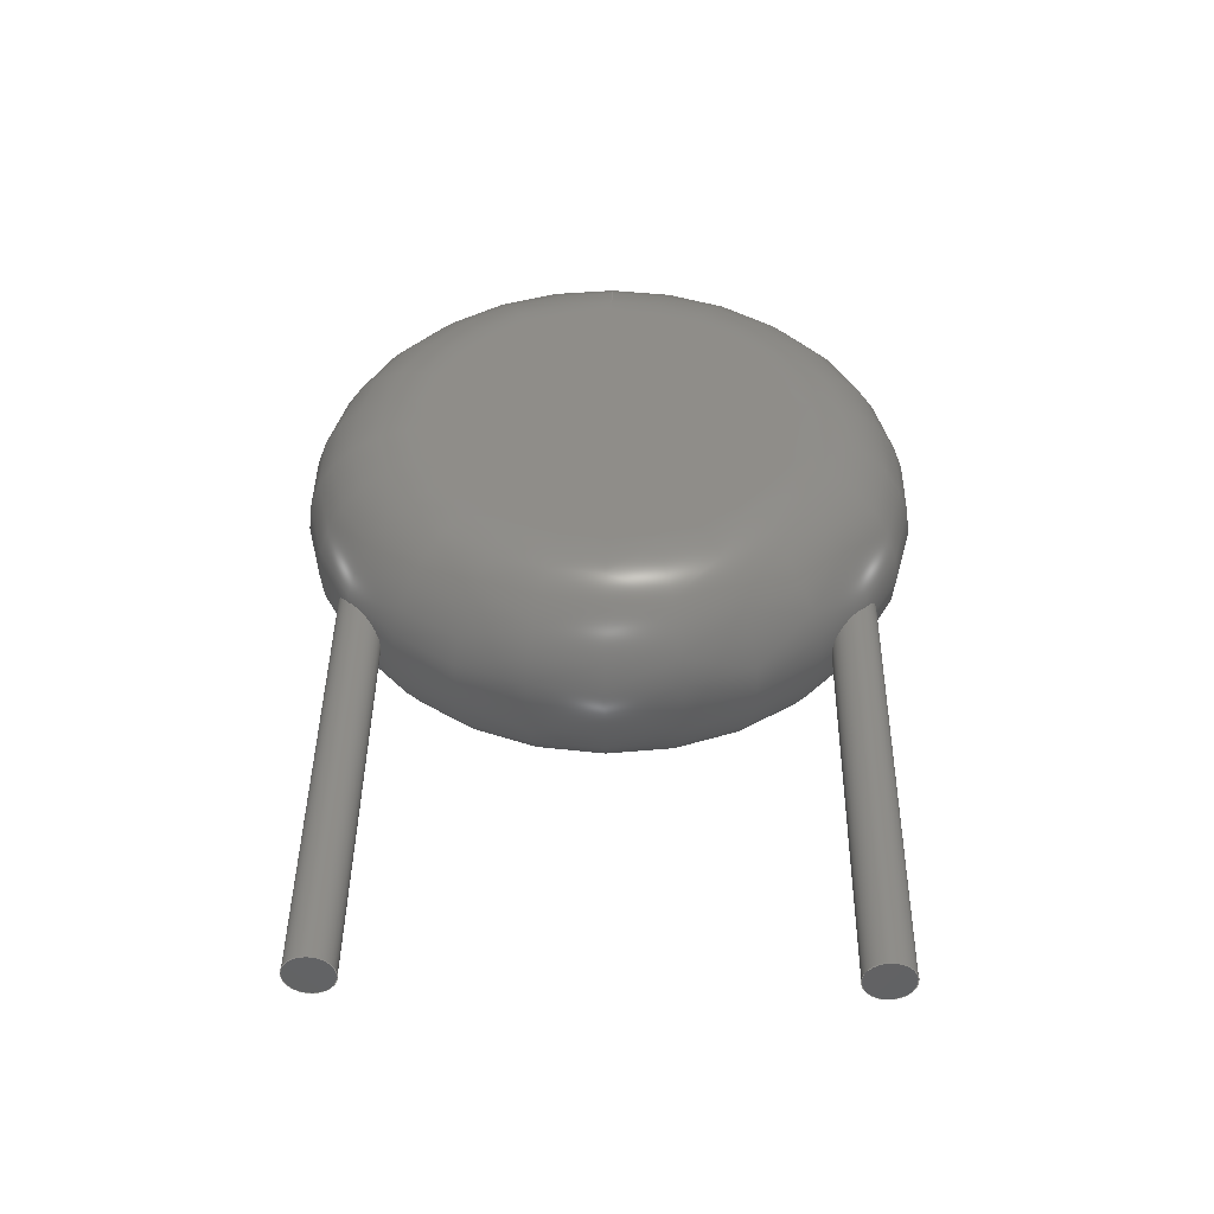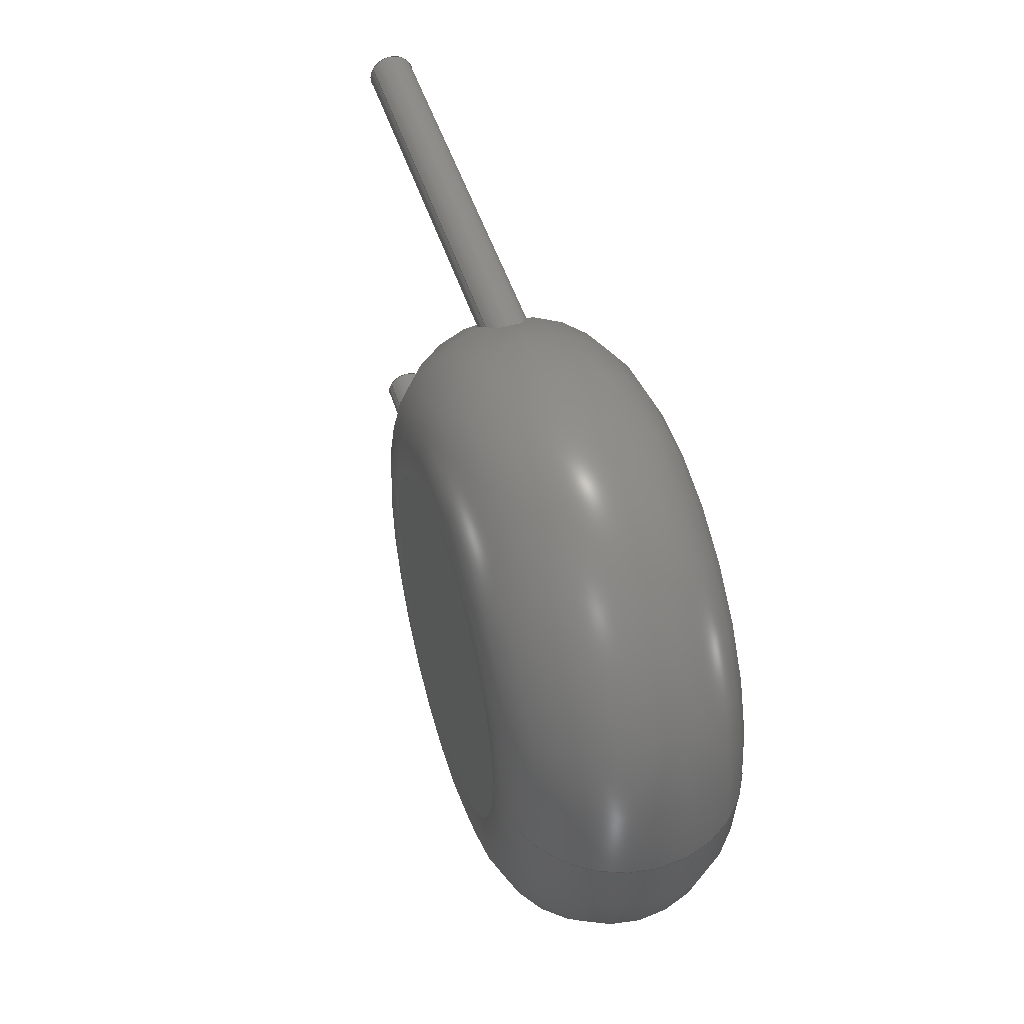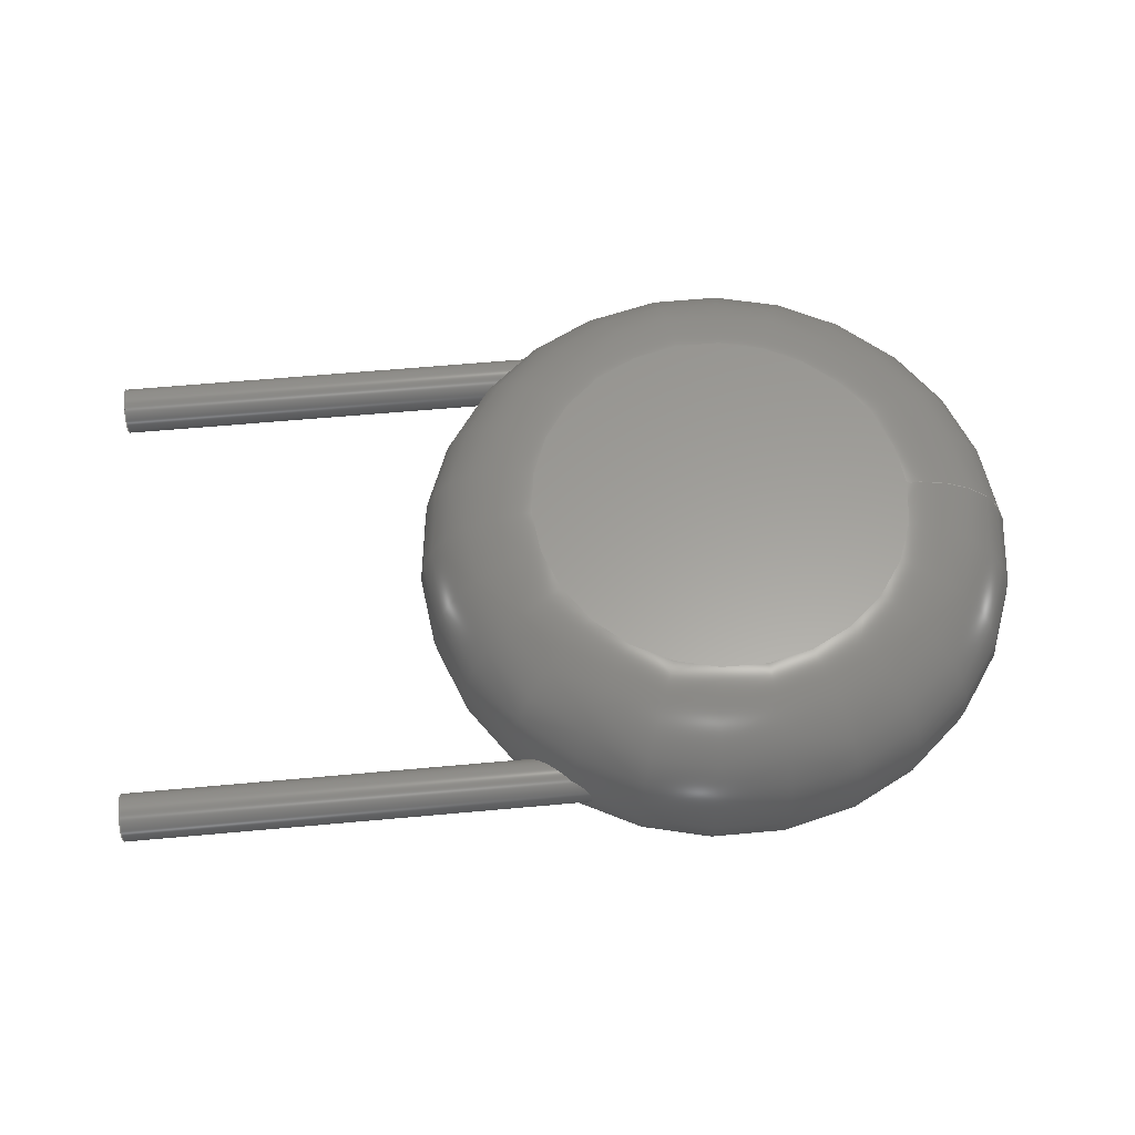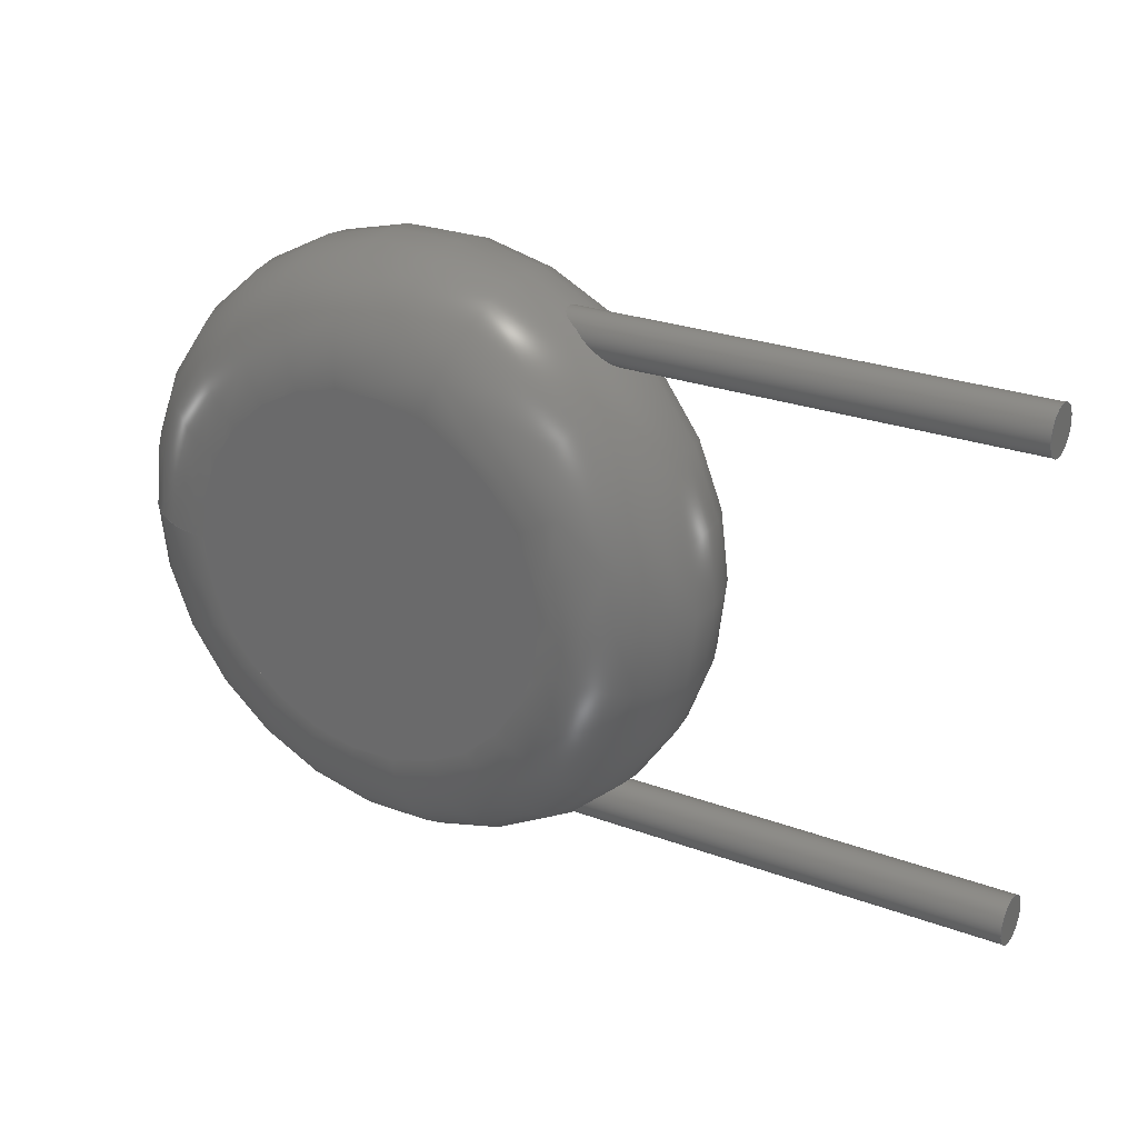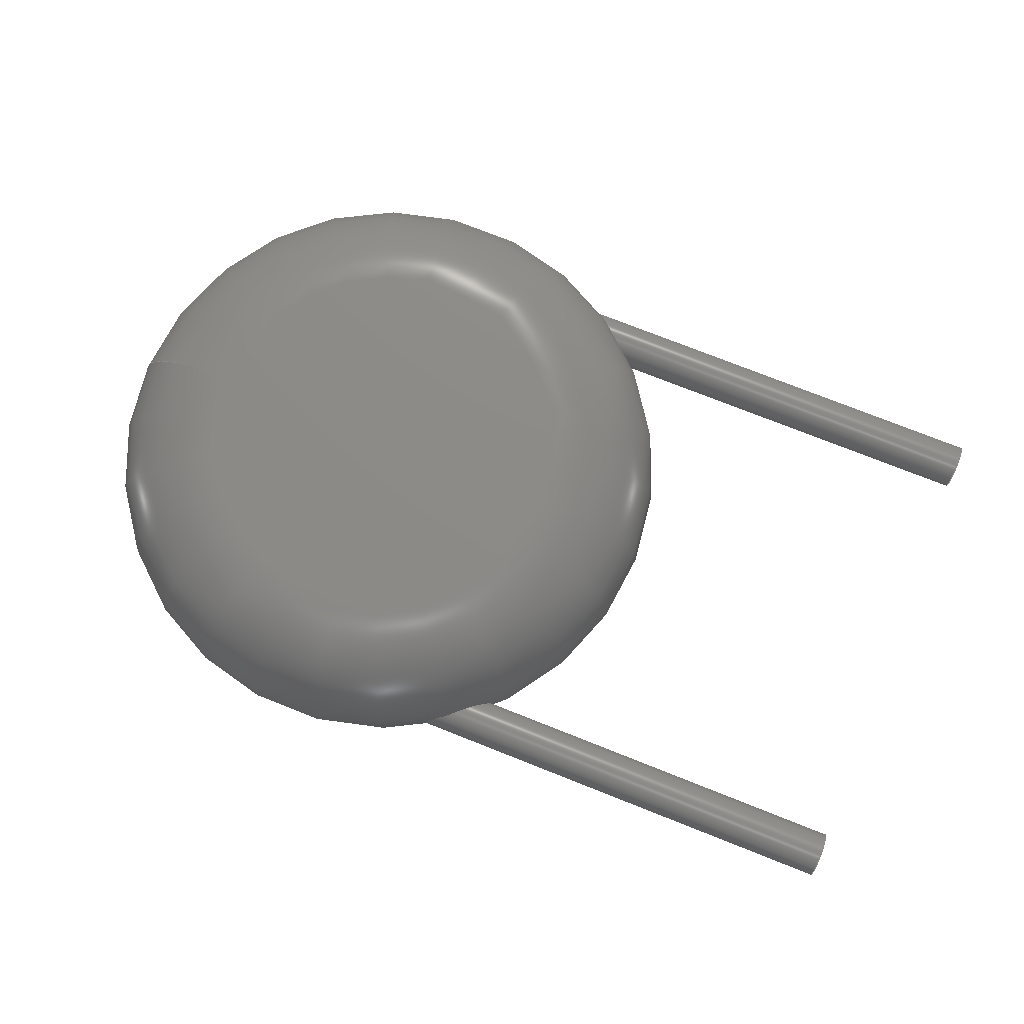
<metadata>
{"format":"step","ext":"step","renderer":"f3d","projection":"perspective","resolution":1024,"background":"white","views":[{"elev":41.6,"azim":90.8,"up":"+Z"},{"elev":47.1,"azim":-106.8,"up":"+Y"},{"elev":60.7,"azim":174.7,"up":"+Z"},{"elev":26.5,"azim":30.0,"up":"+Y"},{"elev":76.3,"azim":21.5,"up":"+Z"}]}
</metadata>
<code>
ISO-10303-21;
DATA;
#1=MECHANICAL_DESIGN_GEOMETRIC_PRESENTATION_REPRESENTATION('',(#19,#20,
#21,#22),#214);
#2=SHAPE_REPRESENTATION_RELATIONSHIP('SRR','None',#221,#3);
#3=ADVANCED_BREP_SHAPE_REPRESENTATION('',(#23,#24,#25,#26),#213);
#4=PLANE('',#129);
#5=PLANE('',#130);
#6=PLANE('',#134);
#7=PLANE('',#135);
#8=PLANE('',#139);
#9=PLANE('',#140);
#10=LINE('',#191,#13);
#11=LINE('',#199,#14);
#12=LINE('',#207,#15);
#13=VECTOR('',#153,2.5);
#14=VECTOR('',#164,0.25);
#15=VECTOR('',#175,0.25);
#16=CYLINDRICAL_SURFACE('',#126,2);
#17=CYLINDRICAL_SURFACE('',#131,0.25);
#18=CYLINDRICAL_SURFACE('',#136,0.25);
#19=STYLED_ITEM('',(#231),#23);
#20=STYLED_ITEM('',(#231),#24);
#21=STYLED_ITEM('',(#232),#25);
#22=STYLED_ITEM('',(#232),#26);
#23=MANIFOLD_SOLID_BREP('Body3',#106);
#24=MANIFOLD_SOLID_BREP('Body4',#107);
#25=MANIFOLD_SOLID_BREP('Body7',#108);
#26=MANIFOLD_SOLID_BREP('Body8',#109);
#27=FACE_OUTER_BOUND('',#37,.T.);
#28=FACE_OUTER_BOUND('',#38,.T.);
#29=FACE_OUTER_BOUND('',#39,.T.);
#30=FACE_OUTER_BOUND('',#40,.T.);
#31=FACE_OUTER_BOUND('',#41,.T.);
#32=FACE_OUTER_BOUND('',#42,.T.);
#33=FACE_OUTER_BOUND('',#43,.T.);
#34=FACE_OUTER_BOUND('',#44,.T.);
#35=FACE_OUTER_BOUND('',#45,.T.);
#36=FACE_OUTER_BOUND('',#46,.T.);
#37=EDGE_LOOP('',(#73,#74,#75,#76));
#38=EDGE_LOOP('',(#77,#78,#79,#80));
#39=EDGE_LOOP('',(#81));
#40=EDGE_LOOP('',(#82));
#41=EDGE_LOOP('',(#83,#84,#85,#86));
#42=EDGE_LOOP('',(#87));
#43=EDGE_LOOP('',(#88));
#44=EDGE_LOOP('',(#89,#90,#91,#92));
#45=EDGE_LOOP('',(#93));
#46=EDGE_LOOP('',(#94));
#47=CIRCLE('',#124,1.25);
#48=CIRCLE('',#125,0.75);
#49=CIRCLE('',#127,2);
#50=CIRCLE('',#128,2);
#51=CIRCLE('',#132,0.25);
#52=CIRCLE('',#133,0.25);
#53=CIRCLE('',#137,0.25);
#54=CIRCLE('',#138,0.25);
#55=VERTEX_POINT('',#184);
#56=VERTEX_POINT('',#188);
#57=VERTEX_POINT('',#190);
#58=VERTEX_POINT('',#196);
#59=VERTEX_POINT('',#198);
#60=VERTEX_POINT('',#204);
#61=VERTEX_POINT('',#206);
#62=EDGE_CURVE('',#55,#55,#47,.T.);
#63=EDGE_CURVE('',#55,#55,#48,.T.);
#64=EDGE_CURVE('',#56,#56,#49,.F.);
#65=EDGE_CURVE('',#56,#57,#10,.T.);
#66=EDGE_CURVE('',#57,#57,#50,.T.);
#67=EDGE_CURVE('',#58,#58,#51,.T.);
#68=EDGE_CURVE('',#58,#59,#11,.T.);
#69=EDGE_CURVE('',#59,#59,#52,.T.);
#70=EDGE_CURVE('',#60,#60,#53,.T.);
#71=EDGE_CURVE('',#60,#61,#12,.T.);
#72=EDGE_CURVE('',#61,#61,#54,.T.);
#73=ORIENTED_EDGE('',*,*,#62,.F.);
#74=ORIENTED_EDGE('',*,*,#63,.T.);
#75=ORIENTED_EDGE('',*,*,#62,.T.);
#76=ORIENTED_EDGE('',*,*,#63,.F.);
#77=ORIENTED_EDGE('',*,*,#64,.F.);
#78=ORIENTED_EDGE('',*,*,#65,.T.);
#79=ORIENTED_EDGE('',*,*,#66,.F.);
#80=ORIENTED_EDGE('',*,*,#65,.F.);
#81=ORIENTED_EDGE('',*,*,#66,.T.);
#82=ORIENTED_EDGE('',*,*,#64,.T.);
#83=ORIENTED_EDGE('',*,*,#67,.F.);
#84=ORIENTED_EDGE('',*,*,#68,.T.);
#85=ORIENTED_EDGE('',*,*,#69,.F.);
#86=ORIENTED_EDGE('',*,*,#68,.F.);
#87=ORIENTED_EDGE('',*,*,#69,.T.);
#88=ORIENTED_EDGE('',*,*,#67,.T.);
#89=ORIENTED_EDGE('',*,*,#70,.F.);
#90=ORIENTED_EDGE('',*,*,#71,.T.);
#91=ORIENTED_EDGE('',*,*,#72,.F.);
#92=ORIENTED_EDGE('',*,*,#71,.F.);
#93=ORIENTED_EDGE('',*,*,#72,.T.);
#94=ORIENTED_EDGE('',*,*,#70,.T.);
#95=TOROIDAL_SURFACE('',#123,2,1.25);
#96=ADVANCED_FACE('',(#27),#95,.T.);
#97=ADVANCED_FACE('',(#28),#16,.T.);
#98=ADVANCED_FACE('',(#29),#4,.T.);
#99=ADVANCED_FACE('',(#30),#5,.T.);
#100=ADVANCED_FACE('',(#31),#17,.T.);
#101=ADVANCED_FACE('',(#32),#6,.T.);
#102=ADVANCED_FACE('',(#33),#7,.T.);
#103=ADVANCED_FACE('',(#34),#18,.T.);
#104=ADVANCED_FACE('',(#35),#8,.T.);
#105=ADVANCED_FACE('',(#36),#9,.T.);
#106=CLOSED_SHELL('',(#96));
#107=CLOSED_SHELL('',(#97,#98,#99));
#108=CLOSED_SHELL('',(#100,#101,#102));
#109=CLOSED_SHELL('',(#103,#104,#105));
#110=DERIVED_UNIT_ELEMENT(#112,1);
#111=DERIVED_UNIT_ELEMENT(#216,3);
#112=(
MASS_UNIT()
NAMED_UNIT(*)
SI_UNIT(.KILO.,.GRAM.)
);
#113=DERIVED_UNIT((#110,#111));
#114=MEASURE_REPRESENTATION_ITEM('density measure',
POSITIVE_RATIO_MEASURE(7850),#113);
#115=PROPERTY_DEFINITION_REPRESENTATION(#120,#117);
#116=PROPERTY_DEFINITION_REPRESENTATION(#121,#118);
#117=REPRESENTATION('material name',(#119),#213);
#118=REPRESENTATION('density',(#114),#213);
#119=DESCRIPTIVE_REPRESENTATION_ITEM('Steel','Steel');
#120=PROPERTY_DEFINITION('material property','material name',#223);
#121=PROPERTY_DEFINITION('material property','density of part',#223);
#122=AXIS2_PLACEMENT_3D('placement',#182,#141,#142);
#123=AXIS2_PLACEMENT_3D('',#183,#143,#144);
#124=AXIS2_PLACEMENT_3D('',#185,#145,#146);
#125=AXIS2_PLACEMENT_3D('',#186,#147,#148);
#126=AXIS2_PLACEMENT_3D('',#187,#149,#150);
#127=AXIS2_PLACEMENT_3D('',#189,#151,#152);
#128=AXIS2_PLACEMENT_3D('',#192,#154,#155);
#129=AXIS2_PLACEMENT_3D('',#193,#156,#157);
#130=AXIS2_PLACEMENT_3D('',#194,#158,#159);
#131=AXIS2_PLACEMENT_3D('',#195,#160,#161);
#132=AXIS2_PLACEMENT_3D('',#197,#162,#163);
#133=AXIS2_PLACEMENT_3D('',#200,#165,#166);
#134=AXIS2_PLACEMENT_3D('',#201,#167,#168);
#135=AXIS2_PLACEMENT_3D('',#202,#169,#170);
#136=AXIS2_PLACEMENT_3D('',#203,#171,#172);
#137=AXIS2_PLACEMENT_3D('',#205,#173,#174);
#138=AXIS2_PLACEMENT_3D('',#208,#176,#177);
#139=AXIS2_PLACEMENT_3D('',#209,#178,#179);
#140=AXIS2_PLACEMENT_3D('',#210,#180,#181);
#141=DIRECTION('axis',(0,0,1));
#142=DIRECTION('refdir',(1,0,0));
#143=DIRECTION('center_axis',(0,0,1));
#144=DIRECTION('ref_axis',(1,0,0));
#145=DIRECTION('center_axis',(0,-1,0));
#146=DIRECTION('ref_axis',(-1,0,0));
#147=DIRECTION('center_axis',(0,0,-1));
#148=DIRECTION('ref_axis',(1,0,0));
#149=DIRECTION('center_axis',(0,0,1));
#150=DIRECTION('ref_axis',(1,0,0));
#151=DIRECTION('center_axis',(0,0,-1));
#152=DIRECTION('ref_axis',(1,0,0));
#153=DIRECTION('',(0,0,-1));
#154=DIRECTION('center_axis',(0,0,-1));
#155=DIRECTION('ref_axis',(1,0,0));
#156=DIRECTION('center_axis',(0,0,-1));
#157=DIRECTION('ref_axis',(-1,0,0));
#158=DIRECTION('center_axis',(0,0,1));
#159=DIRECTION('ref_axis',(1,0,0));
#160=DIRECTION('center_axis',(-1,-7.396e-32,-2.22e-16));
#161=DIRECTION('ref_axis',(-1.923e-16,-0.5,0.866));
#162=DIRECTION('center_axis',(-1,-7.396e-32,-2.22e-16));
#163=DIRECTION('ref_axis',(-1.923e-16,-0.5,0.866));
#164=DIRECTION('',(1,7.396e-32,2.22e-16));
#165=DIRECTION('center_axis',(1,7.396e-32,2.22e-16));
#166=DIRECTION('ref_axis',(-1.923e-16,-0.5,0.866));
#167=DIRECTION('center_axis',(1,7.396e-32,2.22e-16));
#168=DIRECTION('ref_axis',(1.923e-16,0.5,-0.866));
#169=DIRECTION('center_axis',(-1,-7.396e-32,-2.22e-16));
#170=DIRECTION('ref_axis',(-1.923e-16,-0.5,0.866));
#171=DIRECTION('center_axis',(-1,-9.861e-32,-2.22e-16));
#172=DIRECTION('ref_axis',(-1.923e-16,-0.5,0.866));
#173=DIRECTION('center_axis',(-1,-9.861e-32,-2.22e-16));
#174=DIRECTION('ref_axis',(-1.923e-16,-0.5,0.866));
#175=DIRECTION('',(1,9.861e-32,2.22e-16));
#176=DIRECTION('center_axis',(1,9.861e-32,2.22e-16));
#177=DIRECTION('ref_axis',(-1.923e-16,-0.5,0.866));
#178=DIRECTION('center_axis',(1,9.861e-32,2.22e-16));
#179=DIRECTION('ref_axis',(1.923e-16,0.5,-0.866));
#180=DIRECTION('center_axis',(-1,-9.861e-32,-2.22e-16));
#181=DIRECTION('ref_axis',(-1.923e-16,-0.5,0.866));
#182=CARTESIAN_POINT('',(0,0,0));
#183=CARTESIAN_POINT('Origin',(4,8.5,0));
#184=CARTESIAN_POINT('',(3.25,8.5,1.531e-16));
#185=CARTESIAN_POINT('Origin',(2,8.5,0));
#186=CARTESIAN_POINT('Origin',(4,8.5,-1.531e-16));
#187=CARTESIAN_POINT('Origin',(4,8.5,0.25));
#188=CARTESIAN_POINT('',(2,8.5,1.245));
#189=CARTESIAN_POINT('Origin',(4,8.5,1.245));
#190=CARTESIAN_POINT('',(2,8.5,-1.24));
#191=CARTESIAN_POINT('',(2,8.5,0.25));
#192=CARTESIAN_POINT('Origin',(4,8.5,-1.24));
#193=CARTESIAN_POINT('Origin',(4,8.5,-1.24));
#194=CARTESIAN_POINT('Origin',(4,8.5,1.245));
#195=CARTESIAN_POINT('Origin',(11.5,5.959,-0.006411));
#196=CARTESIAN_POINT('',(4.5,6.084,-0.2229));
#197=CARTESIAN_POINT('Origin',(4.5,5.959,-0.006411));
#198=CARTESIAN_POINT('',(10.5,6.084,-0.2229));
#199=CARTESIAN_POINT('',(11.5,6.084,-0.2229));
#200=CARTESIAN_POINT('Origin',(10.5,5.959,-0.006411));
#201=CARTESIAN_POINT('Origin',(10.5,5.959,-0.006411));
#202=CARTESIAN_POINT('Origin',(4.5,5.959,-0.006411));
#203=CARTESIAN_POINT('Origin',(11.5,11.04,-0.006411));
#204=CARTESIAN_POINT('',(4.5,11.16,-0.2229));
#205=CARTESIAN_POINT('Origin',(4.5,11.04,-0.006411));
#206=CARTESIAN_POINT('',(10.5,11.16,-0.2229));
#207=CARTESIAN_POINT('',(11.5,11.16,-0.2229));
#208=CARTESIAN_POINT('Origin',(10.5,11.04,-0.006411));
#209=CARTESIAN_POINT('Origin',(10.5,11.04,-0.006411));
#210=CARTESIAN_POINT('Origin',(4.5,11.04,-0.006411));
#211=UNCERTAINTY_MEASURE_WITH_UNIT(LENGTH_MEASURE(0.01),#215,
'DISTANCE_ACCURACY_VALUE',
'Maximum model space distance between geometric entities at asserted c
onnectivities');
#212=UNCERTAINTY_MEASURE_WITH_UNIT(LENGTH_MEASURE(0.01),#215,
'DISTANCE_ACCURACY_VALUE',
'Maximum model space distance between geometric entities at asserted c
onnectivities');
#213=(
GEOMETRIC_REPRESENTATION_CONTEXT(3)
GLOBAL_UNCERTAINTY_ASSIGNED_CONTEXT((#211))
GLOBAL_UNIT_ASSIGNED_CONTEXT((#215,#217,#218))
REPRESENTATION_CONTEXT('','3D')
);
#214=(
GEOMETRIC_REPRESENTATION_CONTEXT(3)
GLOBAL_UNCERTAINTY_ASSIGNED_CONTEXT((#212))
GLOBAL_UNIT_ASSIGNED_CONTEXT((#215,#217,#218))
REPRESENTATION_CONTEXT('','3D')
);
#215=(
LENGTH_UNIT()
NAMED_UNIT(*)
SI_UNIT(.MILLI.,.METRE.)
);
#216=(
LENGTH_UNIT()
NAMED_UNIT(*)
SI_UNIT($,.METRE.)
);
#217=(
NAMED_UNIT(*)
PLANE_ANGLE_UNIT()
SI_UNIT($,.RADIAN.)
);
#218=(
NAMED_UNIT(*)
SI_UNIT($,.STERADIAN.)
SOLID_ANGLE_UNIT()
);
#219=SHAPE_DEFINITION_REPRESENTATION(#220,#221);
#220=PRODUCT_DEFINITION_SHAPE('',$,#223);
#221=SHAPE_REPRESENTATION('',(#122),#213);
#222=PRODUCT_DEFINITION_CONTEXT('part definition',#227,'design');
#223=PRODUCT_DEFINITION('(Unsaved)','(Unsaved)',#224,#222);
#224=PRODUCT_DEFINITION_FORMATION('',$,#229);
#225=PRODUCT_RELATED_PRODUCT_CATEGORY('(Unsaved)','(Unsaved)',(#229));
#226=APPLICATION_PROTOCOL_DEFINITION('international standard',
'automotive_design',2009,#227);
#227=APPLICATION_CONTEXT(
'Core Data for Automotive Mechanical Design Process');
#228=PRODUCT_CONTEXT('part definition',#227,'mechanical');
#229=PRODUCT('(Unsaved)','(Unsaved)',$,(#228));
#230=PRESENTATION_STYLE_ASSIGNMENT((#233));
#231=PRESENTATION_STYLE_ASSIGNMENT((#234));
#232=PRESENTATION_STYLE_ASSIGNMENT((#235));
#233=SURFACE_STYLE_USAGE(.BOTH.,#236);
#234=SURFACE_STYLE_USAGE(.BOTH.,#237);
#235=SURFACE_STYLE_USAGE(.BOTH.,#238);
#236=SURFACE_SIDE_STYLE('',(#239));
#237=SURFACE_SIDE_STYLE('',(#240));
#238=SURFACE_SIDE_STYLE('',(#241));
#239=SURFACE_STYLE_FILL_AREA(#242);
#240=SURFACE_STYLE_FILL_AREA(#243);
#241=SURFACE_STYLE_FILL_AREA(#244);
#242=FILL_AREA_STYLE('Steel - Satin',(#245));
#243=FILL_AREA_STYLE('Plastic - Glossy (Yellow)',(#246));
#244=FILL_AREA_STYLE('Aluminum - Anodized Rough (Grey)',(#247));
#245=FILL_AREA_STYLE_COLOUR('Steel - Satin',#248);
#246=FILL_AREA_STYLE_COLOUR('Plastic - Glossy (Yellow)',#249);
#247=FILL_AREA_STYLE_COLOUR('Aluminum - Anodized Rough (Grey)',#250);
#248=COLOUR_RGB('Steel - Satin',0.6275,0.6275,0.6275);
#249=COLOUR_RGB('Plastic - Glossy (Yellow)',0.9098,0.6784,
0.1373);
#250=COLOUR_RGB('Aluminum - Anodized Rough (Grey)',0.5373,0.5373,
0.5373);
ENDSEC;
END-ISO-10303-21;

</code>
